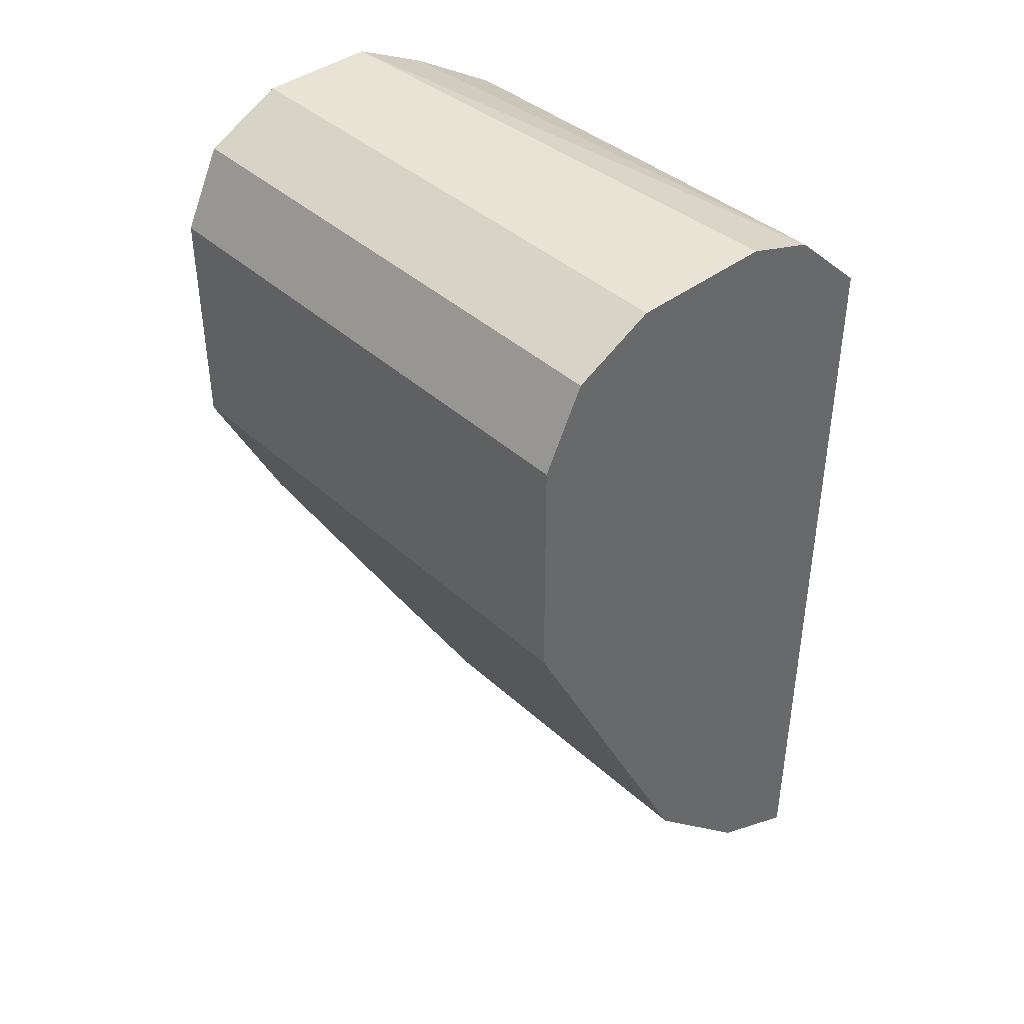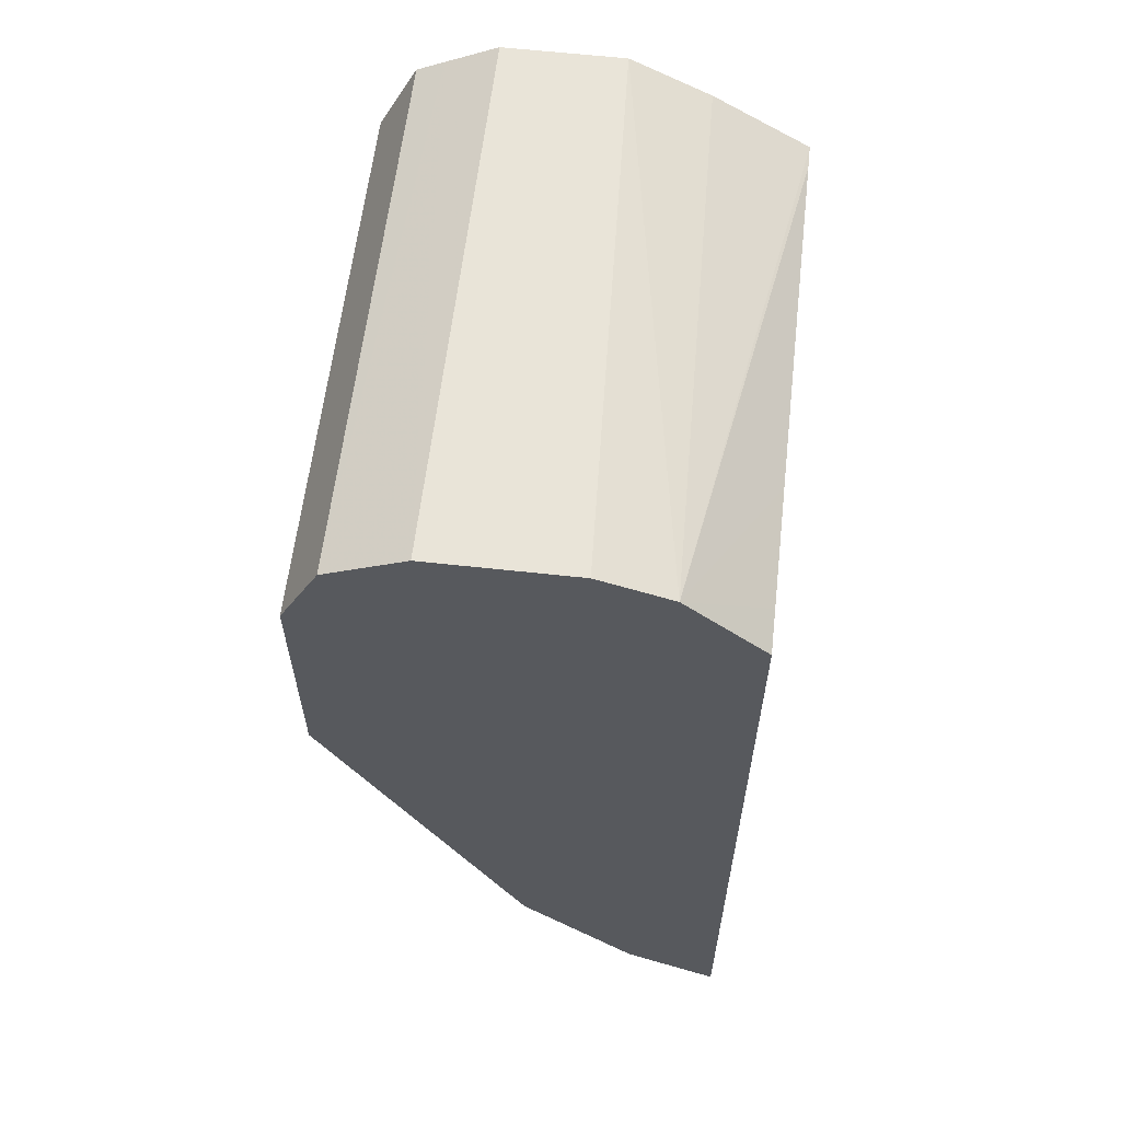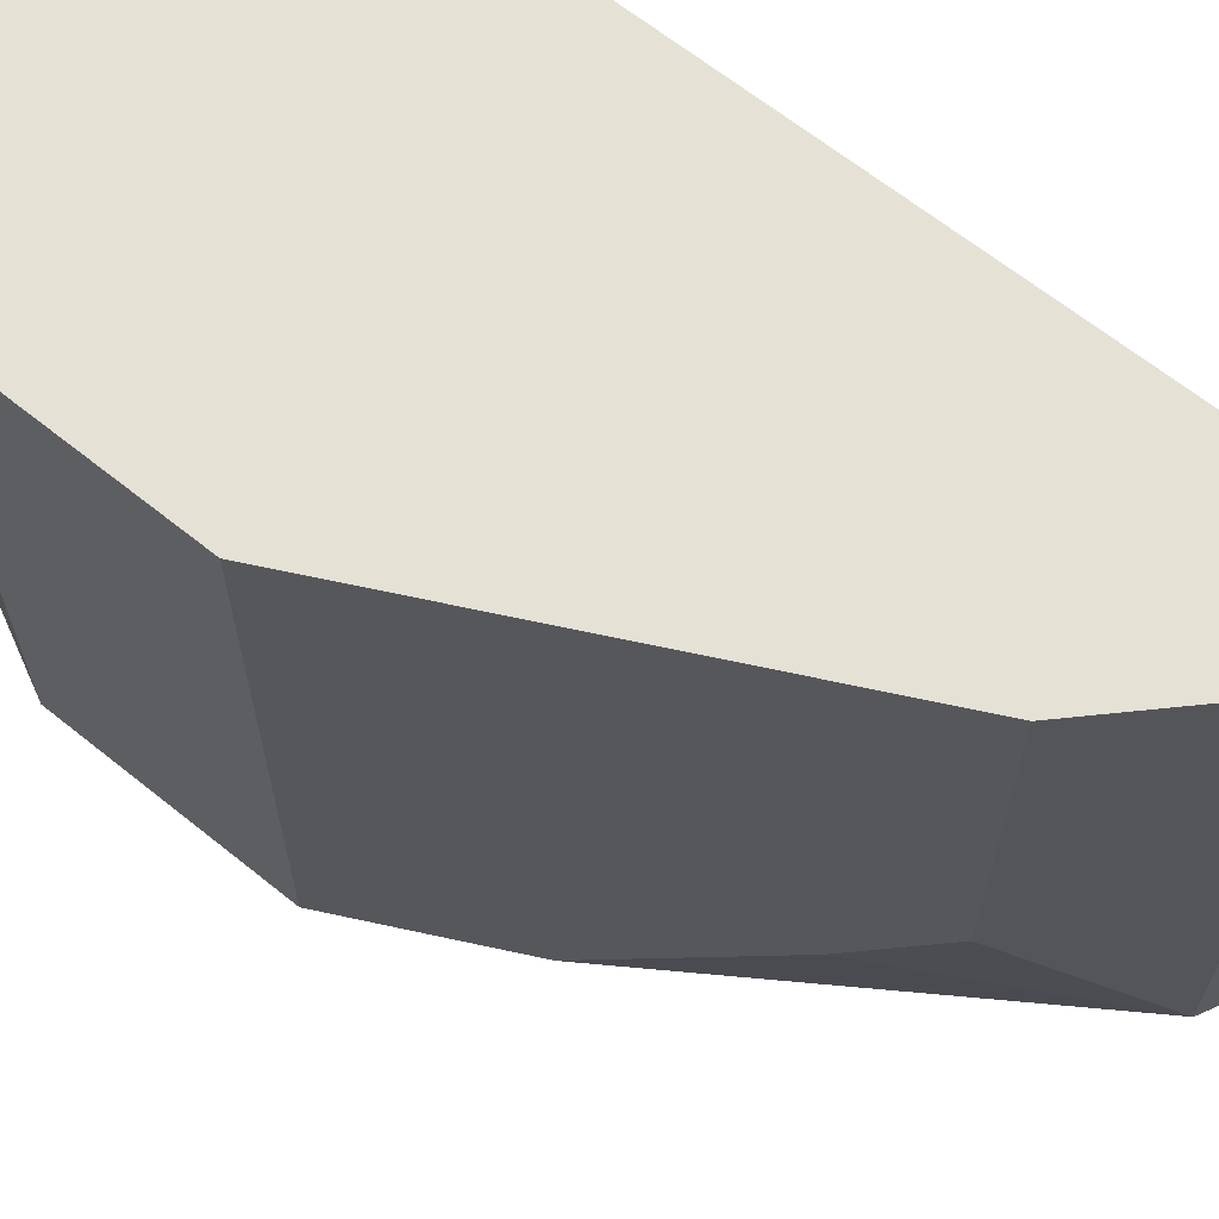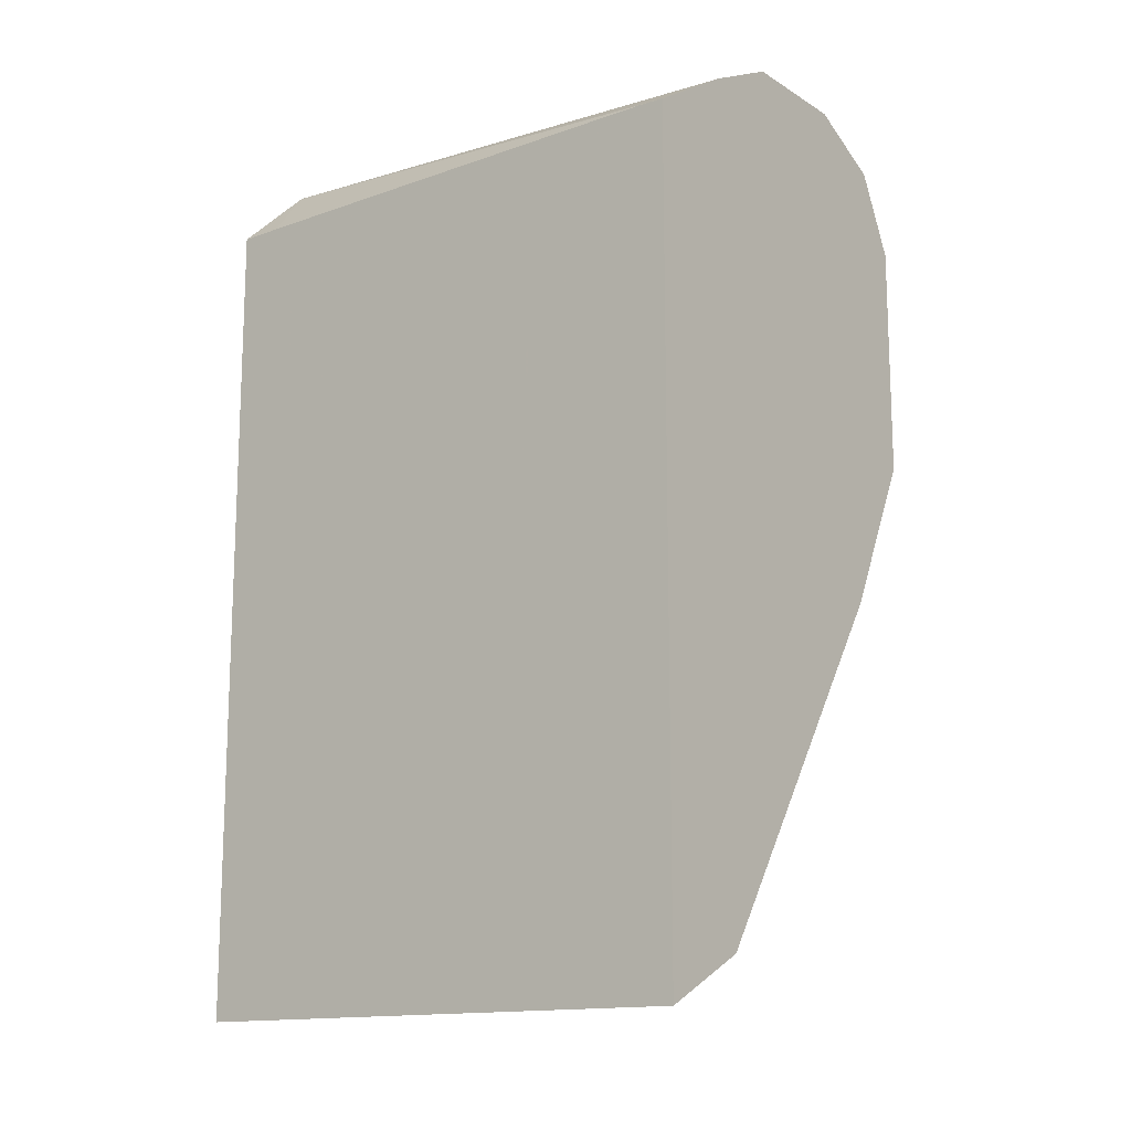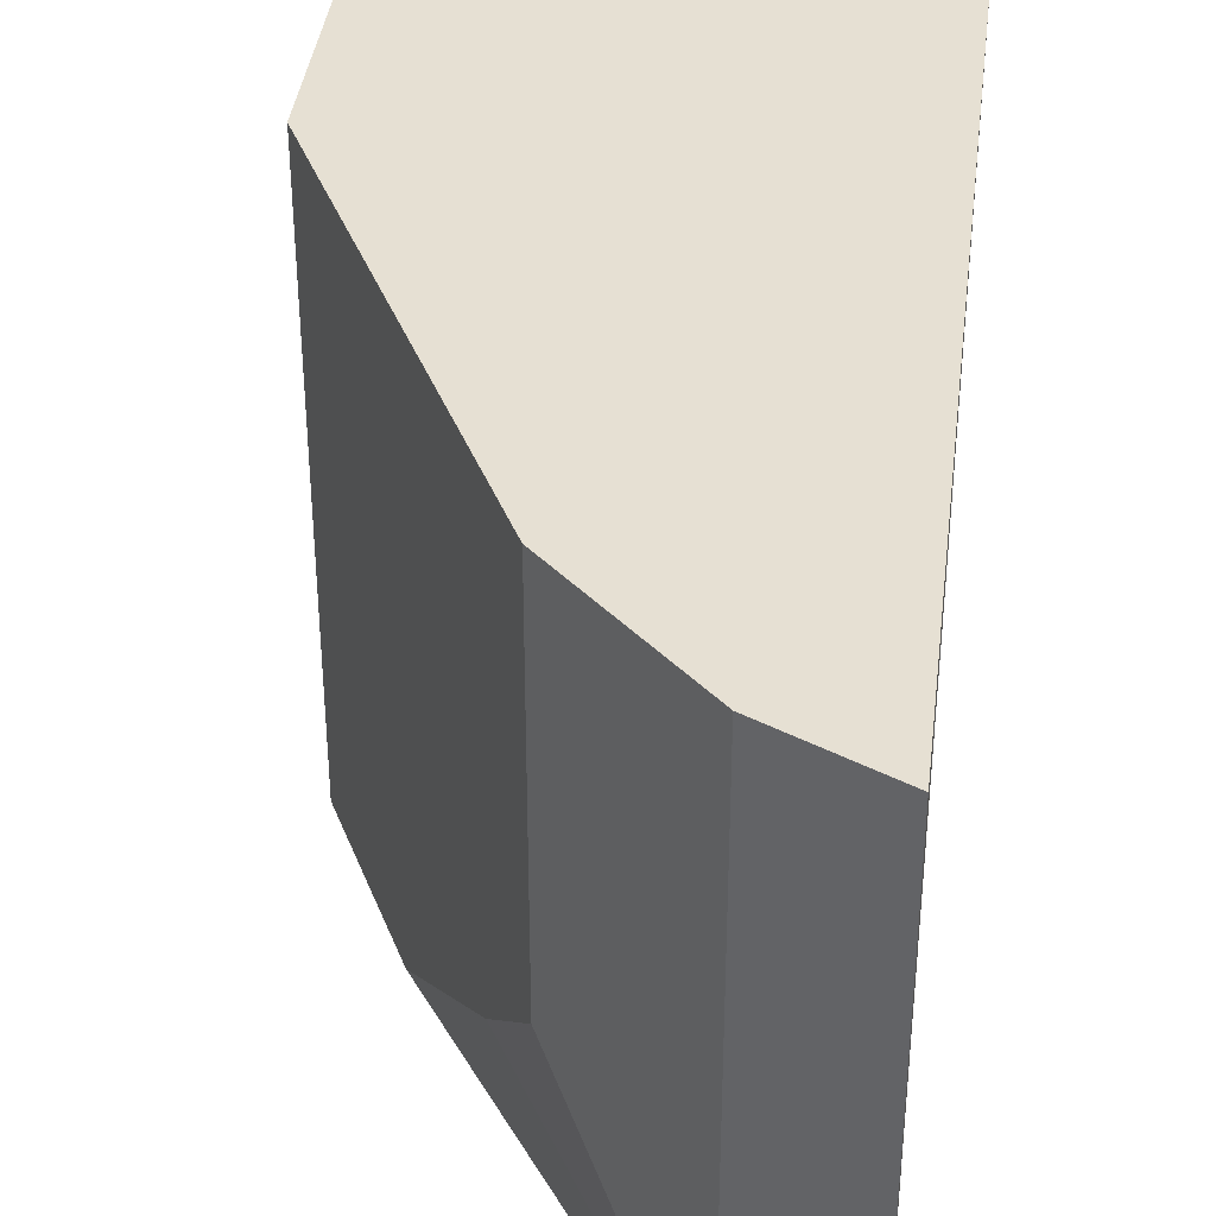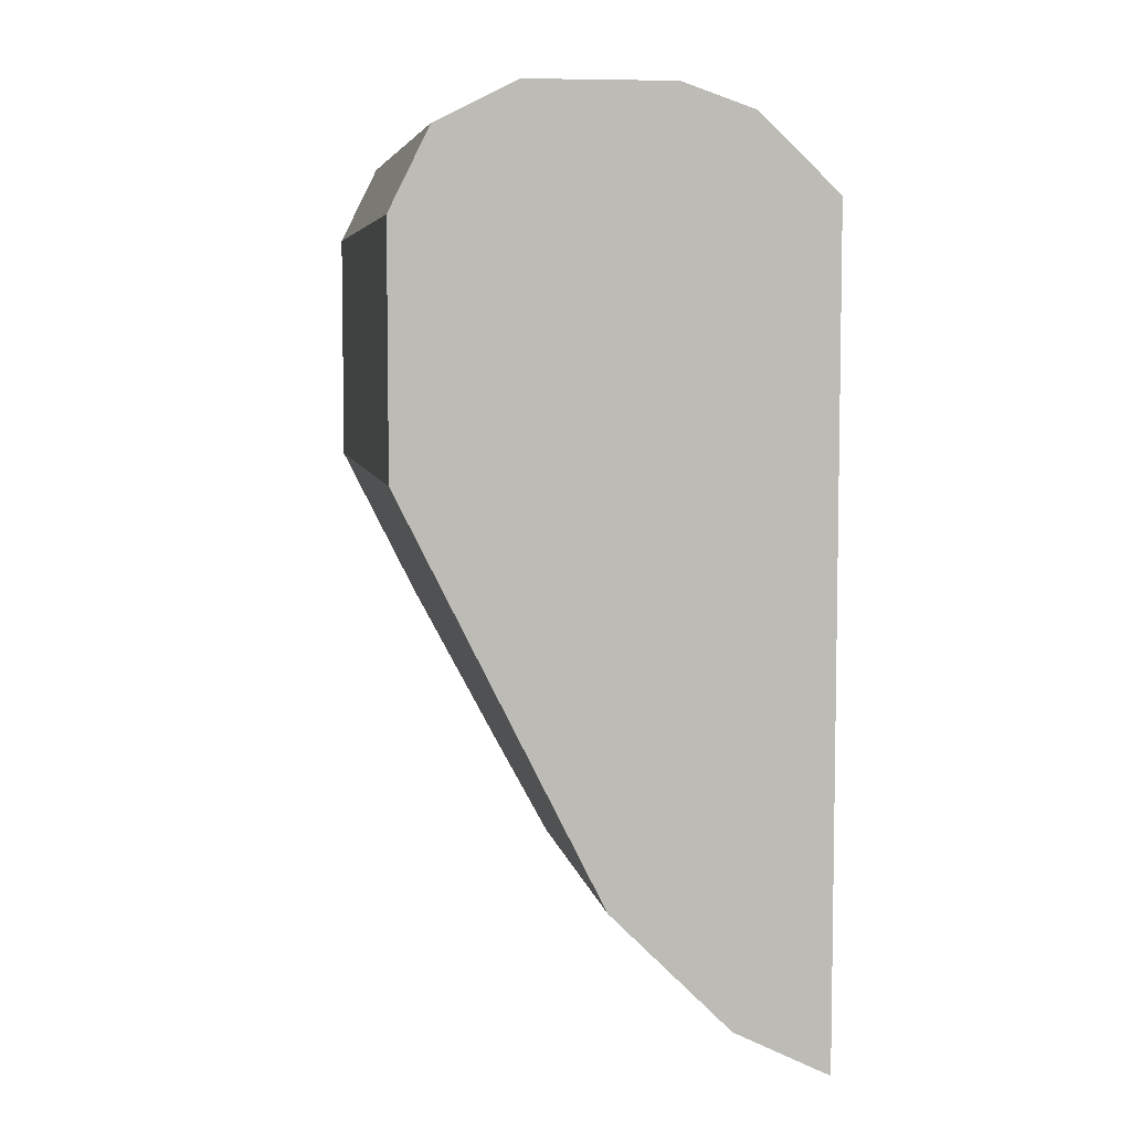
<metadata>
{"format":"obj","ext":"obj","renderer":"f3d","projection":"perspective","resolution":1024,"background":"white","views":[{"elev":41.1,"azim":-42.4,"up":"+Y"},{"elev":60.5,"azim":6.6,"up":"+Y"},{"elev":65.1,"azim":-51.0,"up":"+Z"},{"elev":-14.3,"azim":127.6,"up":"+Y"},{"elev":38.4,"azim":6.9,"up":"+Z"},{"elev":6.1,"azim":-10.0,"up":"+Y"}]}
</metadata>
<code>
v -0.4489 -0.5362 -0.2655
v -0.4528 -0.5343 -0.2655
v -0.4489 -0.5362 -0.3898
v -0.4489 -0.3484 -0.2655
v -0.468 -0.5266 -0.2655
v -0.4528 -0.5343 -0.3898
v -0.4489 -0.3486 -0.3898
v -0.4489 -0.3484 -0.2754
v -0.4671 -0.3313 -0.2655
v -0.4709 -0.5252 -0.2655
v -0.4709 -0.5252 -0.3898
v -0.4709 -0.3351 -0.3898
v -0.4489 -0.3483 -0.3841
v -0.4489 -0.3483 -0.3026
v -0.4795 -0.3307 -0.3898
v -0.489 -0.326 -0.3898
v -0.4834 -0.3258 -0.2655
v -0.498 -0.498 -0.2655
v -0.498 -0.498 -0.3441
v -0.5071 -0.4799 -0.3622
v -0.5252 -0.4437 -0.3898
v -0.5161 -0.326 -0.3898
v -0.5161 -0.326 -0.2655
v -0.4995 -0.4952 -0.2655
v -0.5344 -0.4252 -0.3898
v -0.528 -0.3319 -0.3898
v -0.5343 -0.3351 -0.2655
v -0.5433 -0.4075 -0.2655
v -0.5433 -0.4075 -0.3898
v -0.5343 -0.3351 -0.3898
v -0.5402 -0.3469 -0.3898
v -0.5433 -0.3532 -0.2655
v -0.5433 -0.3532 -0.3898
f 9 15 16
f 10 19 11
f 10 18 19
f 9 16 17
f 9 12 15
f 4 8 9
f 8 14 9
f 7 9 13
f 7 12 9
f 5 11 6
f 5 10 11
f 9 14 13
f 11 19 20
f 28 32 33
f 16 22 17
f 17 22 23
f 18 24 19
f 19 24 25
f 19 25 20
f 20 25 21
f 22 26 23
f 23 26 27
f 24 28 25
f 25 28 29
f 26 30 27
f 27 30 31
f 27 31 32
f 3 12 7
f 11 20 21
f 3 15 12
f 1 18 10
f 3 22 16
f 28 33 29
f 1 2 6
f 1 6 3
f 1 3 7
f 1 7 13
f 1 13 14
f 1 14 8
f 1 8 4
f 1 4 9
f 1 9 17
f 1 17 23
f 1 23 27
f 1 27 32
f 3 16 15
f 1 32 28
f 1 24 18
f 1 10 5
f 1 5 2
f 2 5 6
f 3 6 11
f 3 11 21
f 3 21 25
f 3 25 29
f 3 29 33
f 3 33 31
f 3 31 30
f 3 30 26
f 3 26 22
f 1 28 24
f 31 33 32

</code>
